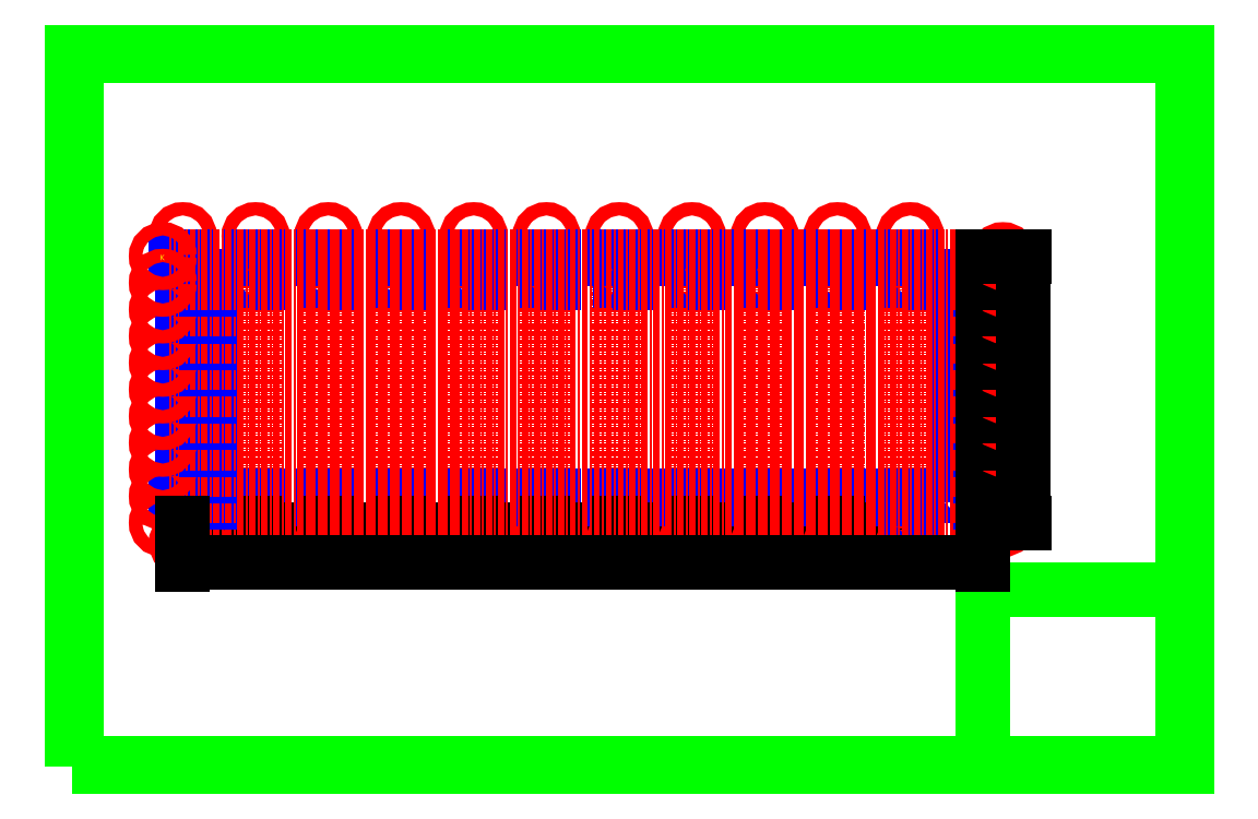
<metadata>
{"format":"dxf","ext":"dxf","renderer":"ezdxf+matplotlib","layout":"modelspace","background":"white","min_lineweight":24,"dpi":150}
</metadata>
<code>
0
SECTION
2
ENTITIES
0
LINE
8
Grids
10
0
20
-1000
30
0
11
0
21
2.1e+04
31
0
39
0
210
0
220
0
230
1
0
CIRCLE
8
Grids
10
0
20
-1500
30
0
40
500
39
0
210
0
220
0
230
1
0
CIRCLE
8
Grids
10
0
20
2.15e+04
30
0
40
500
39
0
210
0
220
0
230
1
0
MTEXT
8
Text
10
-200
20
-1400
30
0
210
0
220
0
230
1
1
1
40
400
41
0
44
1
50
0
71
1
72
5
7
Standard
0
MTEXT
8
Text
10
-200
20
2.16e+04
30
0
210
0
220
0
230
1
1
1
40
400
41
0
44
1
50
0
71
1
72
5
7
Standard
0
INSERT
8
Columns
2
Vertical Down I Column
10
0
20
0
30
0
41
1
42
1
43
1
50
0
210
0
220
0
230
1
0
INSERT
8
Columns
2
Vertical Down I Column
10
0
20
1.8e+04
30
0
41
1
42
1
43
1
50
0
210
0
220
0
230
1
0
DIMENSION
8
Dimensions
2
*D1
10
5455
20
-500
30
0
11
2727
21
-500
31
0
70
33
71
5
72
1
41
1
210
0
220
0
230
1
3
karim
13
0
23
0
33
0
14
5455
24
0
34
0
0
LINE
8
Grids
10
5455
20
-1000
30
0
11
5455
21
2.1e+04
31
0
39
0
210
0
220
0
230
1
0
CIRCLE
8
Grids
10
5455
20
-1500
30
0
40
500
39
0
210
0
220
0
230
1
0
CIRCLE
8
Grids
10
5455
20
2.15e+04
30
0
40
500
39
0
210
0
220
0
230
1
0
MTEXT
8
Text
10
5255
20
-1400
30
0
210
0
220
0
230
1
1
2
40
400
41
0
44
1
50
0
71
1
72
5
7
Standard
0
MTEXT
8
Text
10
5255
20
2.16e+04
30
0
210
0
220
0
230
1
1
2
40
400
41
0
44
1
50
0
71
1
72
5
7
Standard
0
INSERT
8
Columns
2
Vertical Down I Column
10
5455
20
0
30
0
41
1
42
1
43
1
50
0
210
0
220
0
230
1
0
INSERT
8
Columns
2
Vertical Down I Column
10
5455
20
1.8e+04
30
0
41
1
42
1
43
1
50
0
210
0
220
0
230
1
0
DIMENSION
8
Dimensions
2
*D2
10
1.091e+04
20
-500
30
0
11
8182
21
-500
31
0
70
33
71
5
72
1
41
1
210
0
220
0
230
1
3
karim
13
5455
23
0
33
0
14
1.091e+04
24
0
34
0
0
LINE
8
Grids
10
1.091e+04
20
-1000
30
0
11
1.091e+04
21
2.1e+04
31
0
39
0
210
0
220
0
230
1
0
CIRCLE
8
Grids
10
1.091e+04
20
-1500
30
0
40
500
39
0
210
0
220
0
230
1
0
CIRCLE
8
Grids
10
1.091e+04
20
2.15e+04
30
0
40
500
39
0
210
0
220
0
230
1
0
MTEXT
8
Text
10
1.071e+04
20
-1400
30
0
210
0
220
0
230
1
1
3
40
400
41
0
44
1
50
0
71
1
72
5
7
Standard
0
MTEXT
8
Text
10
1.071e+04
20
2.16e+04
30
0
210
0
220
0
230
1
1
3
40
400
41
0
44
1
50
0
71
1
72
5
7
Standard
0
INSERT
8
Columns
2
Vertical Down I Column
10
1.091e+04
20
0
30
0
41
1
42
1
43
1
50
0
210
0
220
0
230
1
0
INSERT
8
Columns
2
Vertical Down I Column
10
1.091e+04
20
1.8e+04
30
0
41
1
42
1
43
1
50
0
210
0
220
0
230
1
0
DIMENSION
8
Dimensions
2
*D3
10
1.636e+04
20
-500
30
0
11
1.364e+04
21
-500
31
0
70
33
71
5
72
1
41
1
210
0
220
0
230
1
3
karim
13
1.091e+04
23
0
33
0
14
1.636e+04
24
0
34
0
0
LINE
8
Grids
10
1.636e+04
20
-1000
30
0
11
1.636e+04
21
2.1e+04
31
0
39
0
210
0
220
0
230
1
0
CIRCLE
8
Grids
10
1.636e+04
20
-1500
30
0
40
500
39
0
210
0
220
0
230
1
0
CIRCLE
8
Grids
10
1.636e+04
20
2.15e+04
30
0
40
500
39
0
210
0
220
0
230
1
0
MTEXT
8
Text
10
1.616e+04
20
-1400
30
0
210
0
220
0
230
1
1
4
40
400
41
0
44
1
50
0
71
1
72
5
7
Standard
0
MTEXT
8
Text
10
1.616e+04
20
2.16e+04
30
0
210
0
220
0
230
1
1
4
40
400
41
0
44
1
50
0
71
1
72
5
7
Standard
0
INSERT
8
Columns
2
Vertical Down I Column
10
1.636e+04
20
0
30
0
41
1
42
1
43
1
50
0
210
0
220
0
230
1
0
INSERT
8
Columns
2
Vertical Down I Column
10
1.636e+04
20
1.8e+04
30
0
41
1
42
1
43
1
50
0
210
0
220
0
230
1
0
DIMENSION
8
Dimensions
2
*D4
10
2.182e+04
20
-500
30
0
11
1.909e+04
21
-500
31
0
70
33
71
5
72
1
41
1
210
0
220
0
230
1
3
karim
13
1.636e+04
23
0
33
0
14
2.182e+04
24
0
34
0
0
LINE
8
Grids
10
2.182e+04
20
-1000
30
0
11
2.182e+04
21
2.1e+04
31
0
39
0
210
0
220
0
230
1
0
CIRCLE
8
Grids
10
2.182e+04
20
-1500
30
0
40
500
39
0
210
0
220
0
230
1
0
CIRCLE
8
Grids
10
2.182e+04
20
2.15e+04
30
0
40
500
39
0
210
0
220
0
230
1
0
MTEXT
8
Text
10
2.162e+04
20
-1400
30
0
210
0
220
0
230
1
1
5
40
400
41
0
44
1
50
0
71
1
72
5
7
Standard
0
MTEXT
8
Text
10
2.162e+04
20
2.16e+04
30
0
210
0
220
0
230
1
1
5
40
400
41
0
44
1
50
0
71
1
72
5
7
Standard
0
INSERT
8
Columns
2
Vertical Down I Column
10
2.182e+04
20
0
30
0
41
1
42
1
43
1
50
0
210
0
220
0
230
1
0
INSERT
8
Columns
2
Vertical Down I Column
10
2.182e+04
20
1.8e+04
30
0
41
1
42
1
43
1
50
0
210
0
220
0
230
1
0
DIMENSION
8
Dimensions
2
*D5
10
2.727e+04
20
-500
30
0
11
2.455e+04
21
-500
31
0
70
33
71
5
72
1
41
1
210
0
220
0
230
1
3
karim
13
2.182e+04
23
0
33
0
14
2.727e+04
24
0
34
0
0
LINE
8
Grids
10
2.727e+04
20
-1000
30
0
11
2.727e+04
21
2.1e+04
31
0
39
0
210
0
220
0
230
1
0
CIRCLE
8
Grids
10
2.727e+04
20
-1500
30
0
40
500
39
0
210
0
220
0
230
1
0
CIRCLE
8
Grids
10
2.727e+04
20
2.15e+04
30
0
40
500
39
0
210
0
220
0
230
1
0
MTEXT
8
Text
10
2.707e+04
20
-1400
30
0
210
0
220
0
230
1
1
6
40
400
41
0
44
1
50
0
71
1
72
5
7
Standard
0
MTEXT
8
Text
10
2.707e+04
20
2.16e+04
30
0
210
0
220
0
230
1
1
6
40
400
41
0
44
1
50
0
71
1
72
5
7
Standard
0
INSERT
8
Columns
2
Vertical Down I Column
10
2.727e+04
20
0
30
0
41
1
42
1
43
1
50
0
210
0
220
0
230
1
0
INSERT
8
Columns
2
Vertical Down I Column
10
2.727e+04
20
1.8e+04
30
0
41
1
42
1
43
1
50
0
210
0
220
0
230
1
0
DIMENSION
8
Dimensions
2
*D6
10
3.273e+04
20
-500
30
0
11
3e+04
21
-500
31
0
70
33
71
5
72
1
41
1
210
0
220
0
230
1
3
karim
13
2.727e+04
23
0
33
0
14
3.273e+04
24
0
34
0
0
LINE
8
Grids
10
3.273e+04
20
-1000
30
0
11
3.273e+04
21
2.1e+04
31
0
39
0
210
0
220
0
230
1
0
CIRCLE
8
Grids
10
3.273e+04
20
-1500
30
0
40
500
39
0
210
0
220
0
230
1
0
CIRCLE
8
Grids
10
3.273e+04
20
2.15e+04
30
0
40
500
39
0
210
0
220
0
230
1
0
MTEXT
8
Text
10
3.253e+04
20
-1400
30
0
210
0
220
0
230
1
1
7
40
400
41
0
44
1
50
0
71
1
72
5
7
Standard
0
MTEXT
8
Text
10
3.253e+04
20
2.16e+04
30
0
210
0
220
0
230
1
1
7
40
400
41
0
44
1
50
0
71
1
72
5
7
Standard
0
INSERT
8
Columns
2
Vertical Down I Column
10
3.273e+04
20
0
30
0
41
1
42
1
43
1
50
0
210
0
220
0
230
1
0
INSERT
8
Columns
2
Vertical Down I Column
10
3.273e+04
20
1.8e+04
30
0
41
1
42
1
43
1
50
0
210
0
220
0
230
1
0
DIMENSION
8
Dimensions
2
*D7
10
3.818e+04
20
-500
30
0
11
3.545e+04
21
-500
31
0
70
33
71
5
72
1
41
1
210
0
220
0
230
1
3
karim
13
3.273e+04
23
0
33
0
14
3.818e+04
24
0
34
0
0
LINE
8
Grids
10
3.818e+04
20
-1000
30
0
11
3.818e+04
21
2.1e+04
31
0
39
0
210
0
220
0
230
1
0
CIRCLE
8
Grids
10
3.818e+04
20
-1500
30
0
40
500
39
0
210
0
220
0
230
1
0
CIRCLE
8
Grids
10
3.818e+04
20
2.15e+04
30
0
40
500
39
0
210
0
220
0
230
1
0
MTEXT
8
Text
10
3.798e+04
20
-1400
30
0
210
0
220
0
230
1
1
8
40
400
41
0
44
1
50
0
71
1
72
5
7
Standard
0
MTEXT
8
Text
10
3.798e+04
20
2.16e+04
30
0
210
0
220
0
230
1
1
8
40
400
41
0
44
1
50
0
71
1
72
5
7
Standard
0
INSERT
8
Columns
2
Vertical Down I Column
10
3.818e+04
20
0
30
0
41
1
42
1
43
1
50
0
210
0
220
0
230
1
0
INSERT
8
Columns
2
Vertical Down I Column
10
3.818e+04
20
1.8e+04
30
0
41
1
42
1
43
1
50
0
210
0
220
0
230
1
0
DIMENSION
8
Dimensions
2
*D8
10
4.364e+04
20
-500
30
0
11
4.091e+04
21
-500
31
0
70
33
71
5
72
1
41
1
210
0
220
0
230
1
3
karim
13
3.818e+04
23
0
33
0
14
4.364e+04
24
0
34
0
0
LINE
8
Grids
10
4.364e+04
20
-1000
30
0
11
4.364e+04
21
2.1e+04
31
0
39
0
210
0
220
0
230
1
0
CIRCLE
8
Grids
10
4.364e+04
20
-1500
30
0
40
500
39
0
210
0
220
0
230
1
0
CIRCLE
8
Grids
10
4.364e+04
20
2.15e+04
30
0
40
500
39
0
210
0
220
0
230
1
0
MTEXT
8
Text
10
4.344e+04
20
-1400
30
0
210
0
220
0
230
1
1
9
40
400
41
0
44
1
50
0
71
1
72
5
7
Standard
0
MTEXT
8
Text
10
4.344e+04
20
2.16e+04
30
0
210
0
220
0
230
1
1
9
40
400
41
0
44
1
50
0
71
1
72
5
7
Standard
0
INSERT
8
Columns
2
Vertical Down I Column
10
4.364e+04
20
0
30
0
41
1
42
1
43
1
50
0
210
0
220
0
230
1
0
INSERT
8
Columns
2
Vertical Down I Column
10
4.364e+04
20
1.8e+04
30
0
41
1
42
1
43
1
50
0
210
0
220
0
230
1
0
DIMENSION
8
Dimensions
2
*D9
10
4.909e+04
20
-500
30
0
11
4.636e+04
21
-500
31
0
70
33
71
5
72
1
41
1
210
0
220
0
230
1
3
karim
13
4.364e+04
23
0
33
0
14
4.909e+04
24
0
34
0
0
LINE
8
Grids
10
4.909e+04
20
-1000
30
0
11
4.909e+04
21
2.1e+04
31
0
39
0
210
0
220
0
230
1
0
CIRCLE
8
Grids
10
4.909e+04
20
-1500
30
0
40
500
39
0
210
0
220
0
230
1
0
CIRCLE
8
Grids
10
4.909e+04
20
2.15e+04
30
0
40
500
39
0
210
0
220
0
230
1
0
MTEXT
8
Text
10
4.889e+04
20
-1400
30
0
210
0
220
0
230
1
1
10
40
400
41
0
44
1
50
0
71
1
72
5
7
Standard
0
MTEXT
8
Text
10
4.889e+04
20
2.16e+04
30
0
210
0
220
0
230
1
1
10
40
400
41
0
44
1
50
0
71
1
72
5
7
Standard
0
INSERT
8
Columns
2
Vertical Down I Column
10
4.909e+04
20
0
30
0
41
1
42
1
43
1
50
0
210
0
220
0
230
1
0
INSERT
8
Columns
2
Vertical Down I Column
10
4.909e+04
20
1.8e+04
30
0
41
1
42
1
43
1
50
0
210
0
220
0
230
1
0
DIMENSION
8
Dimensions
2
*D10
10
5.455e+04
20
-500
30
0
11
5.182e+04
21
-500
31
0
70
33
71
5
72
1
41
1
210
0
220
0
230
1
3
karim
13
4.909e+04
23
0
33
0
14
5.455e+04
24
0
34
0
0
LINE
8
Grids
10
5.455e+04
20
-1000
30
0
11
5.455e+04
21
2.1e+04
31
0
39
0
210
0
220
0
230
1
0
CIRCLE
8
Grids
10
5.455e+04
20
-1500
30
0
40
500
39
0
210
0
220
0
230
1
0
CIRCLE
8
Grids
10
5.455e+04
20
2.15e+04
30
0
40
500
39
0
210
0
220
0
230
1
0
MTEXT
8
Text
10
5.435e+04
20
-1400
30
0
210
0
220
0
230
1
1
11
40
400
41
0
44
1
50
0
71
1
72
5
7
Standard
0
MTEXT
8
Text
10
5.435e+04
20
2.16e+04
30
0
210
0
220
0
230
1
1
11
40
400
41
0
44
1
50
0
71
1
72
5
7
Standard
0
INSERT
8
Columns
2
Vertical Down I Column
10
5.455e+04
20
0
30
0
41
1
42
1
43
1
50
0
210
0
220
0
230
1
0
INSERT
8
Columns
2
Vertical Down I Column
10
5.455e+04
20
1.8e+04
30
0
41
1
42
1
43
1
50
0
210
0
220
0
230
1
0
LINE
8
Grids
10
-1000
20
0
30
0
11
6.1e+04
21
0
31
0
39
0
210
0
220
0
230
1
0
CIRCLE
8
Grids
10
-1500
20
0
30
0
40
500
39
0
210
0
220
0
230
1
0
CIRCLE
8
Grids
10
6.15e+04
20
0
30
0
40
500
39
0
210
0
220
0
230
1
0
MTEXT
8
Text
10
-1700
20
100
30
0
210
0
220
0
230
1
1
A
40
400
41
0
44
1
50
0
71
1
72
5
7
Standard
0
MTEXT
8
Text
10
6.13e+04
20
100
30
0
210
0
220
0
230
1
1
A
40
400
41
0
44
1
50
0
71
1
72
5
7
Standard
0
INSERT
8
Columns
2
Horizontal Left I beam
10
0
20
2000
30
0
41
1
42
1
43
1
50
0
210
0
220
0
230
1
0
INSERT
8
Columns
2
Horizontal right I Column
10
5.8e+04
20
2000
30
0
41
1
42
1
43
1
50
0
210
0
220
0
230
1
0
DIMENSION
8
Dimensions
2
*D11
10
6.05e+04
20
2000
30
0
11
6.05e+04
21
1000
31
0
70
33
71
5
72
1
41
1
210
0
220
0
230
1
3
karim
13
6e+04
23
0
33
0
14
6e+04
24
2000
34
0
0
LINE
8
Grids
10
-1000
20
2000
30
0
11
6.1e+04
21
2000
31
0
39
0
210
0
220
0
230
1
0
CIRCLE
8
Grids
10
-1500
20
2000
30
0
40
500
39
0
210
0
220
0
230
1
0
CIRCLE
8
Grids
10
6.15e+04
20
2000
30
0
40
500
39
0
210
0
220
0
230
1
0
MTEXT
8
Text
10
-1700
20
2100
30
0
210
0
220
0
230
1
1
B
40
400
41
0
44
1
50
0
71
1
72
5
7
Standard
0
MTEXT
8
Text
10
6.13e+04
20
2100
30
0
210
0
220
0
230
1
1
B
40
400
41
0
44
1
50
0
71
1
72
5
7
Standard
0
INSERT
8
Columns
2
Horizontal Left I beam
10
0
20
4000
30
0
41
1
42
1
43
1
50
0
210
0
220
0
230
1
0
INSERT
8
Columns
2
Horizontal right I Column
10
5.8e+04
20
4000
30
0
41
1
42
1
43
1
50
0
210
0
220
0
230
1
0
DIMENSION
8
Dimensions
2
*D12
10
6.05e+04
20
4000
30
0
11
6.05e+04
21
3000
31
0
70
33
71
5
72
1
41
1
210
0
220
0
230
1
3
karim
13
6e+04
23
2000
33
0
14
6e+04
24
4000
34
0
0
LINE
8
Grids
10
-1000
20
4000
30
0
11
6.1e+04
21
4000
31
0
39
0
210
0
220
0
230
1
0
CIRCLE
8
Grids
10
-1500
20
4000
30
0
40
500
39
0
210
0
220
0
230
1
0
CIRCLE
8
Grids
10
6.15e+04
20
4000
30
0
40
500
39
0
210
0
220
0
230
1
0
MTEXT
8
Text
10
-1700
20
4100
30
0
210
0
220
0
230
1
1
C
40
400
41
0
44
1
50
0
71
1
72
5
7
Standard
0
MTEXT
8
Text
10
6.13e+04
20
4100
30
0
210
0
220
0
230
1
1
C
40
400
41
0
44
1
50
0
71
1
72
5
7
Standard
0
INSERT
8
Columns
2
Horizontal Left I beam
10
0
20
6000
30
0
41
1
42
1
43
1
50
0
210
0
220
0
230
1
0
INSERT
8
Columns
2
Horizontal right I Column
10
5.8e+04
20
6000
30
0
41
1
42
1
43
1
50
0
210
0
220
0
230
1
0
DIMENSION
8
Dimensions
2
*D13
10
6.05e+04
20
6000
30
0
11
6.05e+04
21
5000
31
0
70
33
71
5
72
1
41
1
210
0
220
0
230
1
3
karim
13
6e+04
23
4000
33
0
14
6e+04
24
6000
34
0
0
LINE
8
Grids
10
-1000
20
6000
30
0
11
6.1e+04
21
6000
31
0
39
0
210
0
220
0
230
1
0
CIRCLE
8
Grids
10
-1500
20
6000
30
0
40
500
39
0
210
0
220
0
230
1
0
CIRCLE
8
Grids
10
6.15e+04
20
6000
30
0
40
500
39
0
210
0
220
0
230
1
0
MTEXT
8
Text
10
-1700
20
6100
30
0
210
0
220
0
230
1
1
D
40
400
41
0
44
1
50
0
71
1
72
5
7
Standard
0
MTEXT
8
Text
10
6.13e+04
20
6100
30
0
210
0
220
0
230
1
1
D
40
400
41
0
44
1
50
0
71
1
72
5
7
Standard
0
INSERT
8
Columns
2
Horizontal Left I beam
10
0
20
8000
30
0
41
1
42
1
43
1
50
0
210
0
220
0
230
1
0
INSERT
8
Columns
2
Horizontal right I Column
10
5.8e+04
20
8000
30
0
41
1
42
1
43
1
50
0
210
0
220
0
230
1
0
DIMENSION
8
Dimensions
2
*D14
10
6.05e+04
20
8000
30
0
11
6.05e+04
21
7000
31
0
70
33
71
5
72
1
41
1
210
0
220
0
230
1
3
karim
13
6e+04
23
6000
33
0
14
6e+04
24
8000
34
0
0
LINE
8
Grids
10
-1000
20
8000
30
0
11
6.1e+04
21
8000
31
0
39
0
210
0
220
0
230
1
0
CIRCLE
8
Grids
10
-1500
20
8000
30
0
40
500
39
0
210
0
220
0
230
1
0
CIRCLE
8
Grids
10
6.15e+04
20
8000
30
0
40
500
39
0
210
0
220
0
230
1
0
MTEXT
8
Text
10
-1700
20
8100
30
0
210
0
220
0
230
1
1
E
40
400
41
0
44
1
50
0
71
1
72
5
7
Standard
0
MTEXT
8
Text
10
6.13e+04
20
8100
30
0
210
0
220
0
230
1
1
E
40
400
41
0
44
1
50
0
71
1
72
5
7
Standard
0
INSERT
8
Columns
2
Horizontal Left I beam
10
0
20
1e+04
30
0
41
1
42
1
43
1
50
0
210
0
220
0
230
1
0
INSERT
8
Columns
2
Horizontal right I Column
10
5.8e+04
20
1e+04
30
0
41
1
42
1
43
1
50
0
210
0
220
0
230
1
0
DIMENSION
8
Dimensions
2
*D15
10
6.05e+04
20
1e+04
30
0
11
6.05e+04
21
9000
31
0
70
33
71
5
72
1
41
1
210
0
220
0
230
1
3
karim
13
6e+04
23
8000
33
0
14
6e+04
24
1e+04
34
0
0
LINE
8
Grids
10
-1000
20
1e+04
30
0
11
6.1e+04
21
1e+04
31
0
39
0
210
0
220
0
230
1
0
CIRCLE
8
Grids
10
-1500
20
1e+04
30
0
40
500
39
0
210
0
220
0
230
1
0
CIRCLE
8
Grids
10
6.15e+04
20
1e+04
30
0
40
500
39
0
210
0
220
0
230
1
0
MTEXT
8
Text
10
-1700
20
1.01e+04
30
0
210
0
220
0
230
1
1
F
40
400
41
0
44
1
50
0
71
1
72
5
7
Standard
0
MTEXT
8
Text
10
6.13e+04
20
1.01e+04
30
0
210
0
220
0
230
1
1
F
40
400
41
0
44
1
50
0
71
1
72
5
7
Standard
0
INSERT
8
Columns
2
Horizontal Left I beam
10
0
20
1.2e+04
30
0
41
1
42
1
43
1
50
0
210
0
220
0
230
1
0
INSERT
8
Columns
2
Horizontal right I Column
10
5.8e+04
20
1.2e+04
30
0
41
1
42
1
43
1
50
0
210
0
220
0
230
1
0
DIMENSION
8
Dimensions
2
*D16
10
6.05e+04
20
1.2e+04
30
0
11
6.05e+04
21
1.1e+04
31
0
70
33
71
5
72
1
41
1
210
0
220
0
230
1
3
karim
13
6e+04
23
1e+04
33
0
14
6e+04
24
1.2e+04
34
0
0
LINE
8
Grids
10
-1000
20
1.2e+04
30
0
11
6.1e+04
21
1.2e+04
31
0
39
0
210
0
220
0
230
1
0
CIRCLE
8
Grids
10
-1500
20
1.2e+04
30
0
40
500
39
0
210
0
220
0
230
1
0
CIRCLE
8
Grids
10
6.15e+04
20
1.2e+04
30
0
40
500
39
0
210
0
220
0
230
1
0
MTEXT
8
Text
10
-1700
20
1.21e+04
30
0
210
0
220
0
230
1
1
G
40
400
41
0
44
1
50
0
71
1
72
5
7
Standard
0
MTEXT
8
Text
10
6.13e+04
20
1.21e+04
30
0
210
0
220
0
230
1
1
G
40
400
41
0
44
1
50
0
71
1
72
5
7
Standard
0
INSERT
8
Columns
2
Horizontal Left I beam
10
0
20
1.4e+04
30
0
41
1
42
1
43
1
50
0
210
0
220
0
230
1
0
INSERT
8
Columns
2
Horizontal right I Column
10
5.8e+04
20
1.4e+04
30
0
41
1
42
1
43
1
50
0
210
0
220
0
230
1
0
DIMENSION
8
Dimensions
2
*D17
10
6.05e+04
20
1.4e+04
30
0
11
6.05e+04
21
1.3e+04
31
0
70
33
71
5
72
1
41
1
210
0
220
0
230
1
3
karim
13
6e+04
23
1.2e+04
33
0
14
6e+04
24
1.4e+04
34
0
0
LINE
8
Grids
10
-1000
20
1.4e+04
30
0
11
6.1e+04
21
1.4e+04
31
0
39
0
210
0
220
0
230
1
0
CIRCLE
8
Grids
10
-1500
20
1.4e+04
30
0
40
500
39
0
210
0
220
0
230
1
0
CIRCLE
8
Grids
10
6.15e+04
20
1.4e+04
30
0
40
500
39
0
210
0
220
0
230
1
0
MTEXT
8
Text
10
-1700
20
1.41e+04
30
0
210
0
220
0
230
1
1
H
40
400
41
0
44
1
50
0
71
1
72
5
7
Standard
0
MTEXT
8
Text
10
6.13e+04
20
1.41e+04
30
0
210
0
220
0
230
1
1
H
40
400
41
0
44
1
50
0
71
1
72
5
7
Standard
0
INSERT
8
Columns
2
Horizontal Left I beam
10
0
20
1.6e+04
30
0
41
1
42
1
43
1
50
0
210
0
220
0
230
1
0
INSERT
8
Columns
2
Horizontal right I Column
10
5.8e+04
20
1.6e+04
30
0
41
1
42
1
43
1
50
0
210
0
220
0
230
1
0
DIMENSION
8
Dimensions
2
*D18
10
6.05e+04
20
1.6e+04
30
0
11
6.05e+04
21
1.5e+04
31
0
70
33
71
5
72
1
41
1
210
0
220
0
230
1
3
karim
13
6e+04
23
1.4e+04
33
0
14
6e+04
24
1.6e+04
34
0
0
LINE
8
Grids
10
-1000
20
1.6e+04
30
0
11
6.1e+04
21
1.6e+04
31
0
39
0
210
0
220
0
230
1
0
CIRCLE
8
Grids
10
-1500
20
1.6e+04
30
0
40
500
39
0
210
0
220
0
230
1
0
CIRCLE
8
Grids
10
6.15e+04
20
1.6e+04
30
0
40
500
39
0
210
0
220
0
230
1
0
MTEXT
8
Text
10
-1700
20
1.61e+04
30
0
210
0
220
0
230
1
1
I
40
400
41
0
44
1
50
0
71
1
72
5
7
Standard
0
MTEXT
8
Text
10
6.13e+04
20
1.61e+04
30
0
210
0
220
0
230
1
1
I
40
400
41
0
44
1
50
0
71
1
72
5
7
Standard
0
INSERT
8
Columns
2
Horizontal Left I beam
10
0
20
1.8e+04
30
0
41
1
42
1
43
1
50
0
210
0
220
0
230
1
0
INSERT
8
Columns
2
Horizontal right I Column
10
5.8e+04
20
1.8e+04
30
0
41
1
42
1
43
1
50
0
210
0
220
0
230
1
0
DIMENSION
8
Dimensions
2
*D19
10
6.05e+04
20
1.8e+04
30
0
11
6.05e+04
21
1.7e+04
31
0
70
33
71
5
72
1
41
1
210
0
220
0
230
1
3
karim
13
6e+04
23
1.6e+04
33
0
14
6e+04
24
1.8e+04
34
0
0
LINE
8
Grids
10
-1000
20
1.8e+04
30
0
11
6.1e+04
21
1.8e+04
31
0
39
0
210
0
220
0
230
1
0
CIRCLE
8
Grids
10
-1500
20
1.8e+04
30
0
40
500
39
0
210
0
220
0
230
1
0
CIRCLE
8
Grids
10
6.15e+04
20
1.8e+04
30
0
40
500
39
0
210
0
220
0
230
1
0
MTEXT
8
Text
10
-1700
20
1.81e+04
30
0
210
0
220
0
230
1
1
J
40
400
41
0
44
1
50
0
71
1
72
5
7
Standard
0
MTEXT
8
Text
10
6.13e+04
20
1.81e+04
30
0
210
0
220
0
230
1
1
J
40
400
41
0
44
1
50
0
71
1
72
5
7
Standard
0
DIMENSION
8
Dimensions
2
*D20
10
6.05e+04
20
2e+04
30
0
11
6.05e+04
21
1.9e+04
31
0
70
33
71
5
72
1
41
1
210
0
220
0
230
1
3
karim
13
6e+04
23
1.8e+04
33
0
14
6e+04
24
2e+04
34
0
0
LINE
8
Grids
10
-1000
20
2e+04
30
0
11
6.1e+04
21
2e+04
31
0
39
0
210
0
220
0
230
1
0
CIRCLE
8
Grids
10
-1500
20
2e+04
30
0
40
500
39
0
210
0
220
0
230
1
0
CIRCLE
8
Grids
10
6.15e+04
20
2e+04
30
0
40
500
39
0
210
0
220
0
230
1
0
MTEXT
8
Text
10
-1700
20
2.01e+04
30
0
210
0
220
0
230
1
1
K
40
400
41
0
44
1
50
0
71
1
72
5
7
Standard
0
MTEXT
8
Text
10
6.13e+04
20
2.01e+04
30
0
210
0
220
0
230
1
1
K
40
400
41
0
44
1
50
0
71
1
72
5
7
Standard
0
POLYLINE
8
Border
10
0
20
0
30
0
70
8
75
0
210
0
220
0
230
1
0
VERTEX
8
Border
10
-8000
20
-1.8e+04
30
0
70
32
0
VERTEX
8
Border
10
7.5e+04
20
-1.8e+04
30
0
70
32
0
VERTEX
8
Border
10
7.5e+04
20
3.5e+04
30
0
70
32
0
VERTEX
8
Border
10
-8000
20
3.5e+04
30
0
70
32
0
VERTEX
8
Border
10
-8000
20
-1.8e+04
30
0
70
32
0
SEQEND
8
0
0
POLYLINE
8
Border
10
0
20
0
30
0
70
8
75
0
210
0
220
0
230
1
0
VERTEX
8
Border
10
-8300
20
-1.83e+04
30
0
70
32
0
VERTEX
8
Border
10
7.53e+04
20
-1.83e+04
30
0
70
32
0
VERTEX
8
Border
10
7.53e+04
20
3.53e+04
30
0
70
32
0
VERTEX
8
Border
10
-8300
20
3.53e+04
30
0
70
32
0
VERTEX
8
Border
10
-8300
20
-1.83e+04
30
0
70
32
0
SEQEND
8
0
0
POLYLINE
8
Border
10
0
20
0
30
0
70
8
75
0
210
0
220
0
230
1
0
VERTEX
8
Border
10
6e+04
20
-1.8e+04
30
0
70
32
0
VERTEX
8
Border
10
7.5e+04
20
-1.8e+04
30
0
70
32
0
VERTEX
8
Border
10
7.5e+04
20
-5000
30
0
70
32
0
VERTEX
8
Border
10
6e+04
20
-5000
30
0
70
32
0
VERTEX
8
Border
10
6e+04
20
-1.8e+04
30
0
70
32
0
SEQEND
8
0
0
MTEXT
8
Text
10
2.75e+04
20
-4000
30
0
210
0
220
0
230
1
1
Column Layout
40
700
41
1e+04
44
1
50
0
71
1
72
5
7
Standard
0
DIMENSION
8
Dimensions
2
*D21
10
6e+04
20
-3000
30
0
11
3e+04
21
-3000
31
0
70
33
71
5
72
1
41
1
210
0
220
0
230
1
3
karim
13
0
23
0
33
0
14
6e+04
24
0
34
0
0
DIMENSION
8
Dimensions
2
*D22
10
6.3e+04
20
2e+04
30
0
11
6.3e+04
21
1e+04
31
0
70
33
71
5
72
1
41
1
210
0
220
0
230
1
3
karim
13
6e+04
23
0
33
0
14
6e+04
24
2e+04
34
0
0
VIEWPORT
8
0
10
0
20
0
30
0
40
297
41
210
68
1
69
1
12
50
22
100
13
0
23
0
14
10
24
10
15
10
25
10
16
0
26
0
36
1
17
0
27
0
37
0
42
50
43
0
44
0
45
250
50
0
51
0
72
1000
90
819232
110
0
120
0
130
0
111
1
121
0
131
0
112
0
122
1
132
0
0
ENDSEC
0
EOF

</code>
